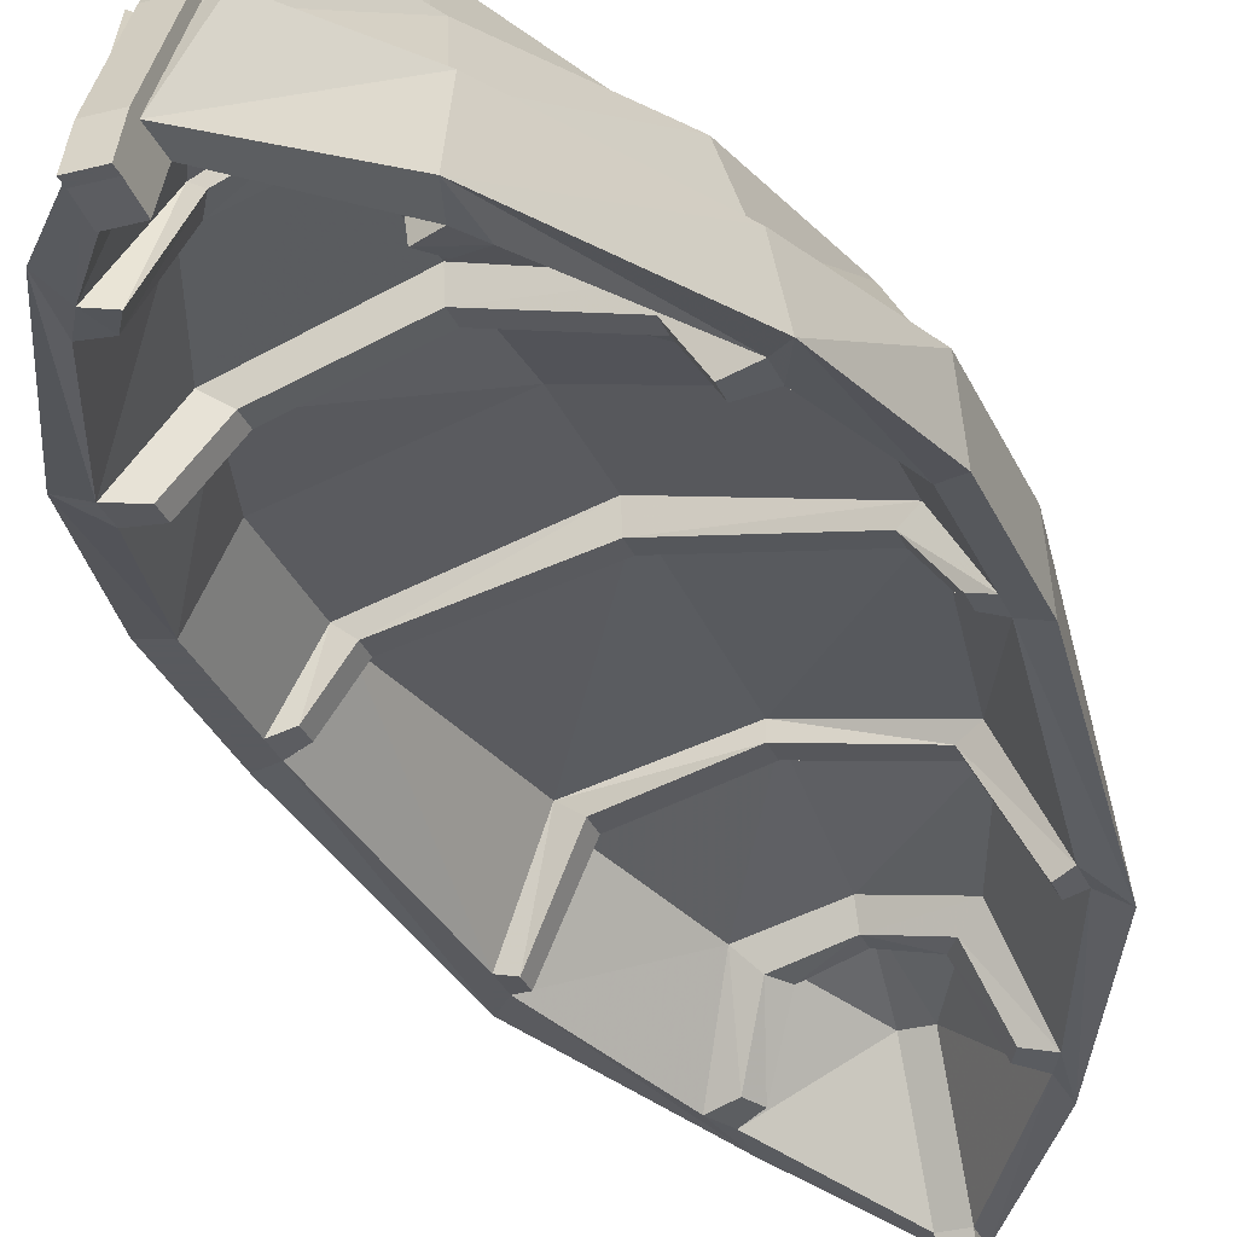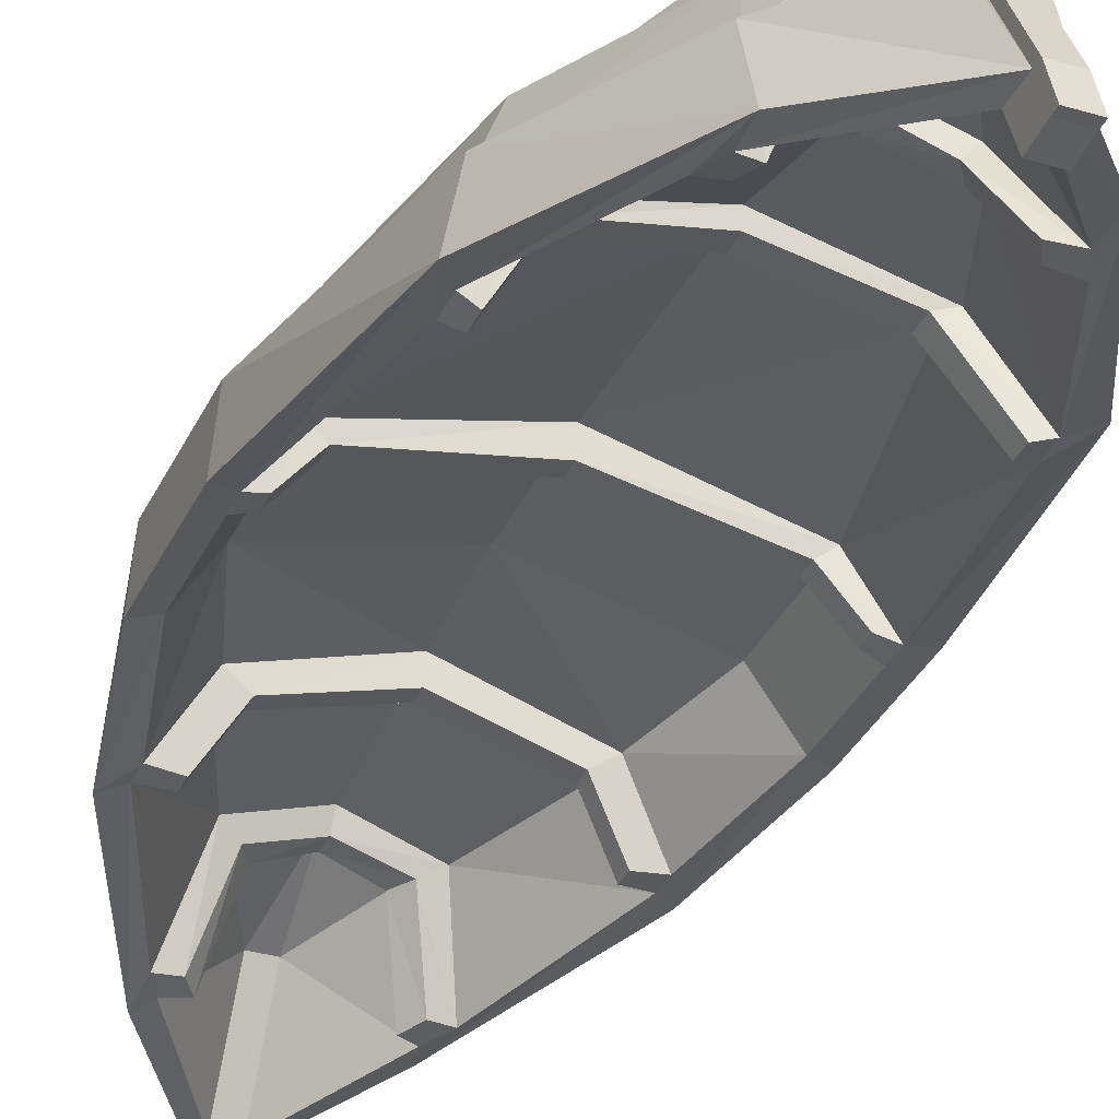
<metadata>
{"format":"obj","ext":"obj","renderer":"f3d","projection":"perspective","resolution":1024,"background":"white","views":[{"elev":-31.2,"azim":20.5,"up":"+Y"},{"elev":-33.4,"azim":157.8,"up":"+Y"}]}
</metadata>
<code>
v 0.03125 -0.625 -1.469
v 0.25 -0.5469 -1.195
v 0.2422 -0.5391 -1.102
v 0.03125 -0.625 -1.391
v 0.03125 -0.7266 -1.43
v 0.03125 -0.7188 -1.5
v 0.03125 -0.7188 -1.523
v 0.03125 -0.625 -1.492
v 0.03125 -0.3828 -1.344
v 0.0625 -0.3594 -1.352
v 0.2266 -0.3125 -1.086
v 0.4297 -0.2891 -0.6875
v 0.4766 -0.5 -0.7188
v 0.4297 -0.4922 -0.6562
v 0.2734 -0.5391 -1.039
v 0.2109 -0.5234 -1.031
v 0.1875 -0.5234 -1.078
v 0.1562 -0.3203 -1
v 0.03125 -0.3594 -1.234
v -0.03125 -0.3594 -1.234
v -0.03125 -0.625 -1.391
v -0.03125 -0.7266 -1.43
v -0.03125 -0.7188 -1.5
v -0.03125 -0.7188 -1.523
v -0.03125 -0.625 -1.492
v 0.03125 -0.3828 -1.367
v 0.02344 -0.1484 -1.195
v 0.04688 -0.1484 -1.195
v 0.2188 -0.3359 -1.078
v 0.1719 -0.1484 -0.9922
v 0.4219 -0.3125 -0.6797
v 0.3516 -0.1328 -0.6328
v 0.5391 -0.2812 -0.03906
v 0.4453 -0.1172 -0.04688
v 0.5391 -0.2812 0.3438
v 0.4453 -0.1172 0.3125
v 0.4219 -0.3125 0.7109
v 0.3594 -0.1328 0.6953
v 0.2109 -0.3438 1.156
v 0.1641 -0.1562 1.047
v 0.03906 -0.3906 1.438
v 0.05469 -0.1562 1.289
v 0.03125 -0.1562 1.289
v 0.03125 -0.1562 1.312
v 0.03906 -0.3906 1.461
v 0.03906 -0.6328 1.562
v -0.02344 -0.6328 1.562
v -0.4297 -0.5 -0.6641
v -0.4766 -0.5 -0.7188
v -0.25 -0.5469 -1.195
v -0.2734 -0.5469 -1.039
v -0.1953 -0.3281 -0.9375
v -0.3203 -0.2812 -0.6172
v -0.2734 -0.2969 -0.6094
v -0.3906 -0.5078 -0.6484
v -0.4297 -0.5 -0.5938
v -0.5078 -0.4375 -0.03125
v -0.5625 -0.4375 -0.04688
v -0.5312 -0.2578 -0.04688
v -0.4141 -0.2891 -0.6875
v -0.2109 -0.3125 -1.086
v -0.03125 -0.625 -1.469
v -0.2422 -0.5469 -1.102
v -0.1875 -0.5312 -1.078
v -0.2109 -0.5312 -1.031
v -0.1484 -0.375 -0.9609
v 0 -0.2812 -0.9375
v 0 -0.1953 -0.6094
v 0 -0.2344 -0.6016
v 0 -0.2344 -0.5469
v -0.2734 -0.2969 -0.5547
v -0.3906 -0.5078 -0.6016
v -0.3203 -0.2656 -0.5469
v -0.4141 -0.2812 -0.02344
v -0.375 -0.3125 -0.01562
v -0.4609 -0.4219 -0.02344
v -0.5078 -0.4375 0.03125
v -0.5078 -0.4375 0.3047
v -0.5625 -0.4375 0.3281
v -0.5312 -0.2578 0.3359
v -0.4766 -0.4844 0.7422
v -0.4141 -0.2891 0.7031
v -0.2422 -0.5547 1.266
v -0.2031 -0.3203 1.148
v -0.05469 -0.3672 1.43
v -0.02344 -0.3906 1.438
v -0.02344 -0.6328 1.586
v -0.02344 -0.3906 1.461
v -0.01562 -0.1562 1.289
v -0.03906 -0.1562 1.289
v -0.1484 -0.1562 1.047
v -0.1953 -0.3438 1.156
v -0.3438 -0.1328 0.6953
v -0.4062 -0.3125 0.7109
v -0.4297 -0.1172 0.3125
v -0.5234 -0.2812 0.3438
v -0.4297 -0.1172 -0.04688
v -0.5234 -0.2812 -0.03906
v -0.3359 -0.1328 -0.6328
v -0.4062 -0.3125 -0.6797
v -0.1562 -0.1484 -0.9922
v -0.2031 -0.3359 -1.078
v -0.04688 -0.1484 -1.195
v -0.03125 -0.3828 -1.344
v -0.02344 -0.1484 -1.195
v -0.02344 -0.1484 -1.219
v -0.03125 -0.3828 -1.367
v -0.0625 -0.3594 -1.352
v 0.4297 -0.4766 0.7031
v 0.4766 -0.4844 0.7422
v 0.25 -0.5547 1.266
v 0.2578 -0.5547 1.125
v 0.1953 -0.3203 1
v 0.3281 -0.3047 0.6562
v 0.2734 -0.3438 0.6484
v 0.3594 -0.4844 0.6875
v 0.4297 -0.4766 0.6406
v 0.5078 -0.4297 0.3047
v 0.5625 -0.4375 0.3281
v 0.5469 -0.2578 0.3359
v 0.4297 -0.2891 0.7031
v 0.2188 -0.3203 1.148
v 0.03906 -0.6328 1.484
v 0.2266 -0.5625 1.188
v 0.1719 -0.5625 1.164
v 0.2031 -0.5547 1.117
v 0.1484 -0.3516 1.023
v 0 -0.2578 1
v 0 -0.2031 0.6562
v 0 -0.2656 0.6484
v 0 -0.2656 0.6016
v 0.2734 -0.3438 0.6016
v 0.3594 -0.4844 0.6406
v 0.3281 -0.3047 0.5938
v 0.4141 -0.2734 0.3203
v 0.4141 -0.2734 0.03906
v 0.5078 -0.4297 0.03125
v 0.5625 -0.4375 -0.04688
v 0.5469 -0.2578 -0.04688
v -0.4297 -0.4844 0.7031
v -0.2578 -0.5547 1.117
v -0.2188 -0.5625 1.188
v -0.02344 -0.6328 1.484
v -0.02344 -0.7344 1.523
v -0.02344 -0.7266 1.594
v -0.02344 -0.7266 1.617
v 0.03906 -0.6328 1.586
v -0.01562 -0.1562 1.312
v -0.01562 0 1.172
v -0.125 -0.1562 1.047
v -0.08594 0 0.9531
v -0.3203 -0.1484 0.6953
v -0.2109 0 0.6328
v -0.4062 -0.1484 0.3125
v -0.2734 0 0.2969
v -0.4062 -0.1484 -0.04688
v -0.2734 0 -0.03125
v -0.3125 -0.1484 -0.6328
v -0.2031 0 -0.5703
v -0.1328 -0.1484 -0.9922
v -0.09375 0 -0.8906
v -0.02344 0 -1.078
v -0.02344 0 -1.102
v 0.02344 0 -1.102
v 0.02344 -0.1484 -1.219
v 0.5078 -0.4297 -0.03125
v 0.4297 -0.4922 -0.5859
v 0.3906 -0.5078 -0.5938
v 0.3906 -0.5078 -0.6484
v 0.3203 -0.2734 -0.6094
v 0.1953 -0.3203 -0.9375
v 0.1484 -0.3672 -0.9609
v 0.1172 -0.3672 -1.008
v 0 -0.2812 -1
v -0.1562 -0.3281 -1
v -0.4297 -0.4844 0.6406
v -0.3594 -0.4922 0.6406
v -0.3594 -0.4922 0.6875
v -0.3281 -0.3125 0.6562
v -0.1953 -0.3281 1
v -0.1484 -0.3516 1.023
v -0.2031 -0.5547 1.109
v -0.1719 -0.5625 1.164
v -0.1484 -0.3281 1.07
v -0.02344 -0.3672 1.328
v 0.03906 -0.3672 1.328
v 0.03906 -0.7344 1.523
v 0.03906 -0.7266 1.594
v 0.03906 -0.7266 1.617
v 0.4609 -0.4141 0.02344
v 0.4609 -0.4141 -0.02344
v 0.4141 -0.2734 -0.02344
v 0.3203 -0.2656 -0.5391
v 0.2734 -0.2891 -0.5547
v 0.2734 -0.2891 -0.6016
v 0 -0.3359 -0.9609
v 0 -0.3359 -1.008
v -0.1172 -0.375 -1.008
v -0.4609 -0.4219 0.02344
v -0.4141 -0.2812 0.03906
v -0.4141 -0.2812 0.3203
v -0.3281 -0.3125 0.5938
v -0.2734 -0.3516 0.6016
v -0.2734 -0.3516 0.6484
v 0 -0.3047 1.023
v 0 -0.3047 1.078
v -0.1172 -0.3516 1.078
v 0 -0.2578 1.07
v 0.1562 -0.3281 1.07
v 0.02344 0 -1.078
v 0.1484 -0.1484 -0.9922
v 0.1094 0 -0.8906
v 0.3281 -0.1484 -0.6328
v 0.2188 0 -0.5703
v 0.4219 -0.1484 -0.04688
v 0.2891 0 -0.03125
v 0.4219 -0.1484 0.3125
v 0.2891 0 0.2969
v 0.3359 -0.1484 0.6953
v 0.2266 0 0.6328
v 0.1406 -0.1562 1.047
v 0.1016 0 0.9531
v 0.03125 0 1.172
v 0.03125 0 1.195
v -0.01562 0 1.195
v 0.07031 -0.3672 1.43
v 0.1172 -0.3516 1.078
v 0.375 -0.3047 0.03125
v 0 -0.2344 0.03125
v 0 -0.2344 -0.01562
v 0.375 -0.3047 -0.01562
v 0 -0.1719 0.03906
v -0.375 -0.3125 0.03125
v 0 -0.1719 -0.02344
v 0 -0.1953 -0.5469
v 0 -0.2031 0.5938
v 0 -0.1719 0.3203
v 0.25 -0.5469 -1.195
v 0.25 -0.5469 -1.195
v 0.25 -0.5469 -1.195
v 0.25 -0.5469 -1.195
v 0.25 -0.5469 -1.195
v 0.25 -0.5469 -1.195
v 0.25 -0.5469 -1.195
v 0.25 -0.5469 -1.195
v 0.25 -0.5469 -1.195
v 0.25 -0.5469 -1.195
v 0.25 -0.5469 -1.195
v 0.25 -0.5469 -1.195
v 0.25 -0.5469 -1.195
v 0.25 -0.5469 -1.195
v 0.25 -0.5469 -1.195
v 0.25 -0.5469 -1.195
v 0.25 -0.5469 -1.195
v 0.25 -0.5469 -1.195
v 0.25 -0.5469 -1.195
v 0.25 -0.5469 -1.195
v 0.25 -0.5469 -1.195
v 0.25 -0.5469 -1.195
v 0.25 -0.5469 -1.195
v 0.25 -0.5469 -1.195
v 0.25 -0.5469 -1.195
v 0.25 -0.5469 -1.195
v 0.25 -0.5469 -1.195
v 0.25 -0.5469 -1.195
v 0.25 -0.5469 -1.195
v 0.25 -0.5469 -1.195
v 0.25 -0.5469 -1.195
v 0.25 -0.5469 -1.195
v 0.25 -0.5469 -1.195
v 0.25 -0.5469 -1.195
v 0.25 -0.5469 -1.195
v 0.25 -0.5469 -1.195
v 0.25 -0.5469 -1.195
v 0.25 -0.5469 -1.195
v 0.25 -0.5469 -1.195
v 0.25 -0.5469 -1.195
v 0.25 -0.5469 -1.195
v 0.25 -0.5469 -1.195
v 0.25 -0.5469 -1.195
v 0.25 -0.5469 -1.195
v 0.25 -0.5469 -1.195
v 0.25 -0.5469 -1.195
v 0.25 -0.5469 -1.195
v 0.25 -0.5469 -1.195
v 0.25 -0.5469 -1.195
v 0.25 -0.5469 -1.195
v 0.25 -0.5469 -1.195
v 0.25 -0.5469 -1.195
v 0.25 -0.5469 -1.195
v 0.25 -0.5469 -1.195
v 0.25 -0.5469 -1.195
v 0.25 -0.5469 -1.195
v 0.25 -0.5469 -1.195
v 0.25 -0.5469 -1.195
v 0.25 -0.5469 -1.195
v 0.25 -0.5469 -1.195
v 0.25 -0.5469 -1.195
v 0.25 -0.5469 -1.195
v 0.25 -0.5469 -1.195
v 0.25 -0.5469 -1.195
v 0.25 -0.5469 -1.195
v 0.25 -0.5469 -1.195
v 0.25 -0.5469 -1.195
v 0.25 -0.5469 -1.195
v 0.25 -0.5469 -1.195
v 0.25 -0.5469 -1.195
v 0.25 -0.5469 -1.195
v 0.25 -0.5469 -1.195
v 0.25 -0.5469 -1.195
v 0.25 -0.5469 -1.195
v 0.25 -0.5469 -1.195
v 0.25 -0.5469 -1.195
v 0.25 -0.5469 -1.195
v 0.25 -0.5469 -1.195
v 0.25 -0.5469 -1.195
v 0.25 -0.5469 -1.195
v 0.25 -0.5469 -1.195
v 0.25 -0.5469 -1.195
v 0.25 -0.5469 -1.195
v 0.25 -0.5469 -1.195
v 0.25 -0.5469 -1.195
v 0.25 -0.5469 -1.195
v 0.25 -0.5469 -1.195
v 0.25 -0.5469 -1.195
v 0.25 -0.5469 -1.195
v 0.25 -0.5469 -1.195
v 0.25 -0.5469 -1.195
v 0.25 -0.5469 -1.195
v 0.25 -0.5469 -1.195
v 0.25 -0.5469 -1.195
v 0.25 -0.5469 -1.195
v 0.25 -0.5469 -1.195
v 0.25 -0.5469 -1.195
v 0.25 -0.5469 -1.195
v 0.25 -0.5469 -1.195
v 0.25 -0.5469 -1.195
v 0.25 -0.5469 -1.195
v 0.25 -0.5469 -1.195
v 0.25 -0.5469 -1.195
v 0.25 -0.5469 -1.195
v 0.25 -0.5469 -1.195
v 0.25 -0.5469 -1.195
v 0.25 -0.5469 -1.195
v 0.25 -0.5469 -1.195
v 0.25 -0.5469 -1.195
v 0.25 -0.5469 -1.195
v 0.25 -0.5469 -1.195
v 0.25 -0.5469 -1.195
v 0.25 -0.5469 -1.195
v 0.25 -0.5469 -1.195
v 0.25 -0.5469 -1.195
v 0.25 -0.5469 -1.195
v 0.25 -0.5469 -1.195
v 0.25 -0.5469 -1.195
v 0.25 -0.5469 -1.195
v 0.25 -0.5469 -1.195
v 0.25 -0.5469 -1.195
v 0.25 -0.5469 -1.195
v 0.25 -0.5469 -1.195
v 0.25 -0.5469 -1.195
v 0.25 -0.5469 -1.195
v 0.25 -0.5469 -1.195
v 0.25 -0.5469 -1.195
v 0.25 -0.5469 -1.195
v 0.25 -0.5469 -1.195
v 0.25 -0.5469 -1.195
v 0.25 -0.5469 -1.195
v 0.25 -0.5469 -1.195
v 0.25 -0.5469 -1.195
v 0.25 -0.5469 -1.195
v 0.25 -0.5469 -1.195
v 0.25 -0.5469 -1.195
v 0.25 -0.5469 -1.195
v 0.25 -0.5469 -1.195
v 0.25 -0.5469 -1.195
v 0.25 -0.5469 -1.195
v 0.25 -0.5469 -1.195
v 0.25 -0.5469 -1.195
v 0.25 -0.5469 -1.195
v 0.25 -0.5469 -1.195
v 0.25 -0.5469 -1.195
v 0.25 -0.5469 -1.195
v 0.25 -0.5469 -1.195
v 0.25 -0.5469 -1.195
v 0.25 -0.5469 -1.195
v 0.25 -0.5469 -1.195
v 0.25 -0.5469 -1.195
v 0.25 -0.5469 -1.195
v 0.25 -0.5469 -1.195
v 0.25 -0.5469 -1.195
v 0.25 -0.5469 -1.195
v 0.25 -0.5469 -1.195
v 0.25 -0.5469 -1.195
v 0.25 -0.5469 -1.195
v 0.25 -0.5469 -1.195
v 0.25 -0.5469 -1.195
v 0.25 -0.5469 -1.195
v 0.25 -0.5469 -1.195
v 0.25 -0.5469 -1.195
v 0.25 -0.5469 -1.195
v 0.25 -0.5469 -1.195
v 0.25 -0.5469 -1.195
v 0.25 -0.5469 -1.195
v 0.25 -0.5469 -1.195
v 0.25 -0.5469 -1.195
v 0.25 -0.5469 -1.195
v 0.25 -0.5469 -1.195
v 0.25 -0.5469 -1.195
v 0.25 -0.5469 -1.195
v 0.25 -0.5469 -1.195
v 0.25 -0.5469 -1.195
v 0.25 -0.5469 -1.195
v 0.25 -0.5469 -1.195
v 0.25 -0.5469 -1.195
v 0.25 -0.5469 -1.195
v 0.25 -0.5469 -1.195
v 0.25 -0.5469 -1.195
v 0.25 -0.5469 -1.195
v 0.25 -0.5469 -1.195
v 0.25 -0.5469 -1.195
v 0.25 -0.5469 -1.195
v 0.25 -0.5469 -1.195
v 0.25 -0.5469 -1.195
v 0.25 -0.5469 -1.195
v 0.25 -0.5469 -1.195
v 0.25 -0.5469 -1.195
v 0.25 -0.5469 -1.195
v 0.25 -0.5469 -1.195
v 0.25 -0.5469 -1.195
v 0.25 -0.5469 -1.195
v 0.25 -0.5469 -1.195
v 0.25 -0.5469 -1.195
v 0.25 -0.5469 -1.195
v 0.25 -0.5469 -1.195
v 0.25 -0.5469 -1.195
v 0.25 -0.5469 -1.195
v 0.25 -0.5469 -1.195
v 0.25 -0.5469 -1.195
v 0.25 -0.5469 -1.195
v 0.25 -0.5469 -1.195
v 0.25 -0.5469 -1.195
v 0.25 -0.5469 -1.195
v 0.25 -0.5469 -1.195
v 0.25 -0.5469 -1.195
v 0.25 -0.5469 -1.195
v 0.25 -0.5469 -1.195
v 0.25 -0.5469 -1.195
v 0.25 -0.5469 -1.195
v 0.25 -0.5469 -1.195
v 0.25 -0.5469 -1.195
v 0.25 -0.5469 -1.195
v 0.25 -0.5469 -1.195
v 0.25 -0.5469 -1.195
v 0.25 -0.5469 -1.195
v 0.25 -0.5469 -1.195
v 0.25 -0.5469 -1.195
v 0.25 -0.5469 -1.195
v 0.25 -0.5469 -1.195
v 0.25 -0.5469 -1.195
v 0.25 -0.5469 -1.195
v 0.25 -0.5469 -1.195
v 0.25 -0.5469 -1.195
v 0.25 -0.5469 -1.195
v 0.25 -0.5469 -1.195
v 0.25 -0.5469 -1.195
v 0.25 -0.5469 -1.195
v 0.25 -0.5469 -1.195
v 0.25 -0.5469 -1.195
v 0.25 -0.5469 -1.195
v 0.25 -0.5469 -1.195
v 0.25 -0.5469 -1.195
v 0.25 -0.5469 -1.195
v 0.25 -0.5469 -1.195
v 0.25 -0.5469 -1.195
v 0.25 -0.5469 -1.195
v 0.25 -0.5469 -1.195
v 0.25 -0.5469 -1.195
v 0.25 -0.5469 -1.195
v 0.25 -0.5469 -1.195
v 0.25 -0.5469 -1.195
v 0.25 -0.5469 -1.195
v 0.25 -0.5469 -1.195
v 0.25 -0.5469 -1.195
v 0.25 -0.5469 -1.195
f 1 2 3
f 1 3 4
f 1 4 5
f 1 5 6
f 1 6 7
f 1 7 8
f 1 8 9
f 1 9 10
f 1 10 11
f 1 11 2
f 2 11 12
f 2 12 13
f 2 13 14
f 2 14 15
f 2 15 3
f 3 15 16
f 3 16 17
f 5 22 6
f 6 22 23
f 6 23 24
f 6 24 7
f 8 26 9
f 9 26 27
f 9 27 28
f 41 42 43
f 41 43 44
f 41 44 45
f 41 45 46
f 41 46 47
f 41 47 43
f 48 49 50
f 48 50 51
f 48 55 56
f 48 56 49
f 49 56 57
f 49 57 58
f 49 58 59
f 49 59 60
f 49 60 50
f 50 60 61
f 50 61 62
f 50 62 21
f 50 21 63
f 50 63 51
f 51 63 64
f 51 64 65
f 54 69 70
f 54 70 71
f 54 71 55
f 55 71 72
f 55 72 56
f 57 76 77
f 57 77 58
f 58 77 78
f 58 78 79
f 58 79 59
f 59 79 80
f 80 79 81
f 80 81 82
f 82 81 83
f 82 83 84
f 84 83 47
f 84 47 85
f 85 47 86
f 86 47 87
f 86 87 88
f 86 88 89
f 86 89 90
f 104 103 105
f 104 105 106
f 104 106 107
f 104 107 62
f 104 62 108
f 108 62 61
f 109 110 111
f 109 111 112
f 109 116 117
f 109 117 110
f 110 117 118
f 110 118 119
f 110 119 120
f 110 120 121
f 110 121 111
f 111 121 122
f 111 122 46
f 111 46 123
f 111 123 124
f 111 124 112
f 112 124 125
f 112 125 126
f 115 130 131
f 115 131 132
f 115 132 116
f 116 132 133
f 116 133 117
f 118 137 138
f 118 138 119
f 119 138 139
f 119 139 120
f 83 81 140
f 83 140 141
f 83 141 142
f 83 142 47
f 47 142 143
f 47 143 144
f 47 144 145
f 47 145 146
f 47 146 87
f 88 148 89
f 89 148 149
f 105 162 163
f 105 163 106
f 107 25 62
f 62 25 23
f 62 23 21
f 21 23 22
f 13 138 166
f 13 166 167
f 13 167 14
f 14 167 168
f 14 168 169
f 16 172 173
f 16 173 17
f 81 79 78
f 81 78 176
f 81 176 140
f 140 176 177
f 140 177 178
f 141 182 142
f 142 182 183
f 144 187 145
f 145 187 188
f 145 188 189
f 145 189 146
f 147 189 188
f 147 188 46
f 147 46 45
f 166 138 137
f 166 137 190
f 166 190 191
f 168 194 195
f 168 195 169
f 172 196 173
f 173 196 197
f 64 198 66
f 64 66 65
f 76 199 77
f 177 203 204
f 177 204 178
f 181 205 206
f 181 206 207
f 181 207 182
f 182 207 183
f 25 24 23
f 26 165 27
f 27 165 210
f 43 223 224
f 43 224 44
f 210 162 163
f 210 163 164
f 165 164 210
f 46 111 47
f 188 187 123
f 188 123 46
f 149 223 224
f 149 224 225
f 148 225 149
f 13 139 138
f 139 13 12
f 122 226 46
f 46 226 41
f 194 70 69
f 194 69 195
f 227 206 205
f 227 205 127
f 227 127 125
f 125 127 126
f 228 229 230
f 228 230 231
f 228 231 190
f 229 233 75
f 229 75 230
f 231 191 190
f 233 199 76
f 233 76 75
f 203 131 130
f 203 130 204
f 196 66 198
f 196 198 197
f 3 17 18
f 48 53 54
f 48 54 55
f 51 65 52
f 52 65 66
f 52 66 67
f 53 68 69
f 53 69 54
f 56 72 73
f 57 74 75
f 57 75 76
f 109 114 115
f 109 115 116
f 112 126 113
f 113 126 127
f 113 127 128
f 114 129 130
f 114 130 115
f 117 133 134
f 14 169 170
f 15 171 172
f 15 172 16
f 17 173 18
f 18 173 174
f 140 178 179
f 141 180 181
f 141 181 182
f 142 183 184
f 166 191 192
f 167 193 194
f 167 194 168
f 169 195 170
f 170 195 68
f 171 67 196
f 171 196 172
f 173 197 174
f 174 197 175
f 175 197 198
f 175 198 63
f 63 198 64
f 77 199 200
f 176 202 203
f 176 203 177
f 178 204 179
f 179 204 129
f 180 128 205
f 180 205 181
f 183 207 184
f 184 207 208
f 195 69 68
f 227 125 124
f 227 124 209
f 227 209 206
f 206 209 208
f 206 208 207
f 228 190 137
f 228 137 136
f 228 136 229
f 229 136 232
f 229 232 233
f 230 75 74
f 230 74 234
f 230 234 231
f 231 234 192
f 231 192 191
f 204 130 129
f 72 71 73
f 73 71 70
f 73 70 235
f 128 127 205
f 233 232 200
f 233 200 199
f 235 70 194
f 235 194 193
f 133 132 134
f 134 132 236
f 132 131 236
f 236 131 202
f 131 203 202
f 66 196 67
f 3 18 19
f 3 19 4
f 9 28 29
f 29 28 30
f 29 30 31
f 31 30 32
f 31 32 33
f 33 32 34
f 33 34 35
f 35 34 36
f 35 36 37
f 37 36 38
f 37 38 39
f 39 38 40
f 39 40 41
f 41 40 42
f 48 51 52
f 48 52 53
f 56 73 74
f 56 74 57
f 86 90 91
f 86 91 92
f 92 91 93
f 92 93 94
f 94 93 95
f 94 95 96
f 96 95 97
f 96 97 98
f 98 97 99
f 98 99 100
f 100 99 101
f 100 101 102
f 102 101 103
f 102 103 104
f 109 112 113
f 109 113 114
f 117 134 135
f 117 135 118
f 118 135 136
f 118 136 137
f 14 170 171
f 14 171 15
f 20 175 63
f 20 63 21
f 140 179 180
f 140 180 141
f 142 184 185
f 142 185 143
f 166 192 193
f 166 193 167
f 77 200 201
f 77 201 78
f 78 201 202
f 78 202 176
f 186 209 124
f 186 124 123
f 4 19 20
f 4 20 21
f 4 21 22
f 4 22 5
f 7 24 25
f 7 25 8
f 8 25 26
f 52 67 68
f 52 68 53
f 113 128 129
f 113 129 114
f 87 146 147
f 87 147 88
f 88 147 45
f 88 45 148
f 89 149 150
f 150 149 151
f 150 151 152
f 152 151 153
f 152 153 154
f 154 153 155
f 154 155 156
f 156 155 157
f 156 157 158
f 158 157 159
f 158 159 160
f 160 159 161
f 160 161 105
f 105 161 162
f 106 163 164
f 106 164 165
f 106 165 107
f 107 165 26
f 107 26 25
f 18 174 19
f 19 174 20
f 20 174 175
f 143 185 186
f 143 186 123
f 143 123 187
f 143 187 144
f 146 189 147
f 170 68 67
f 170 67 171
f 179 129 128
f 179 128 180
f 184 208 185
f 185 208 186
f 186 208 209
f 27 210 211
f 211 210 212
f 211 212 213
f 213 212 214
f 213 214 215
f 215 214 216
f 215 216 217
f 217 216 218
f 217 218 219
f 219 218 220
f 219 220 221
f 221 220 222
f 221 222 43
f 43 222 223
f 44 224 225
f 44 225 148
f 44 148 45
f 73 235 234
f 73 234 74
f 235 193 192
f 235 192 234
f 134 236 135
f 135 236 237
f 135 237 232
f 135 232 136
f 236 202 237
f 237 202 201
f 237 201 200
f 237 200 232

</code>
